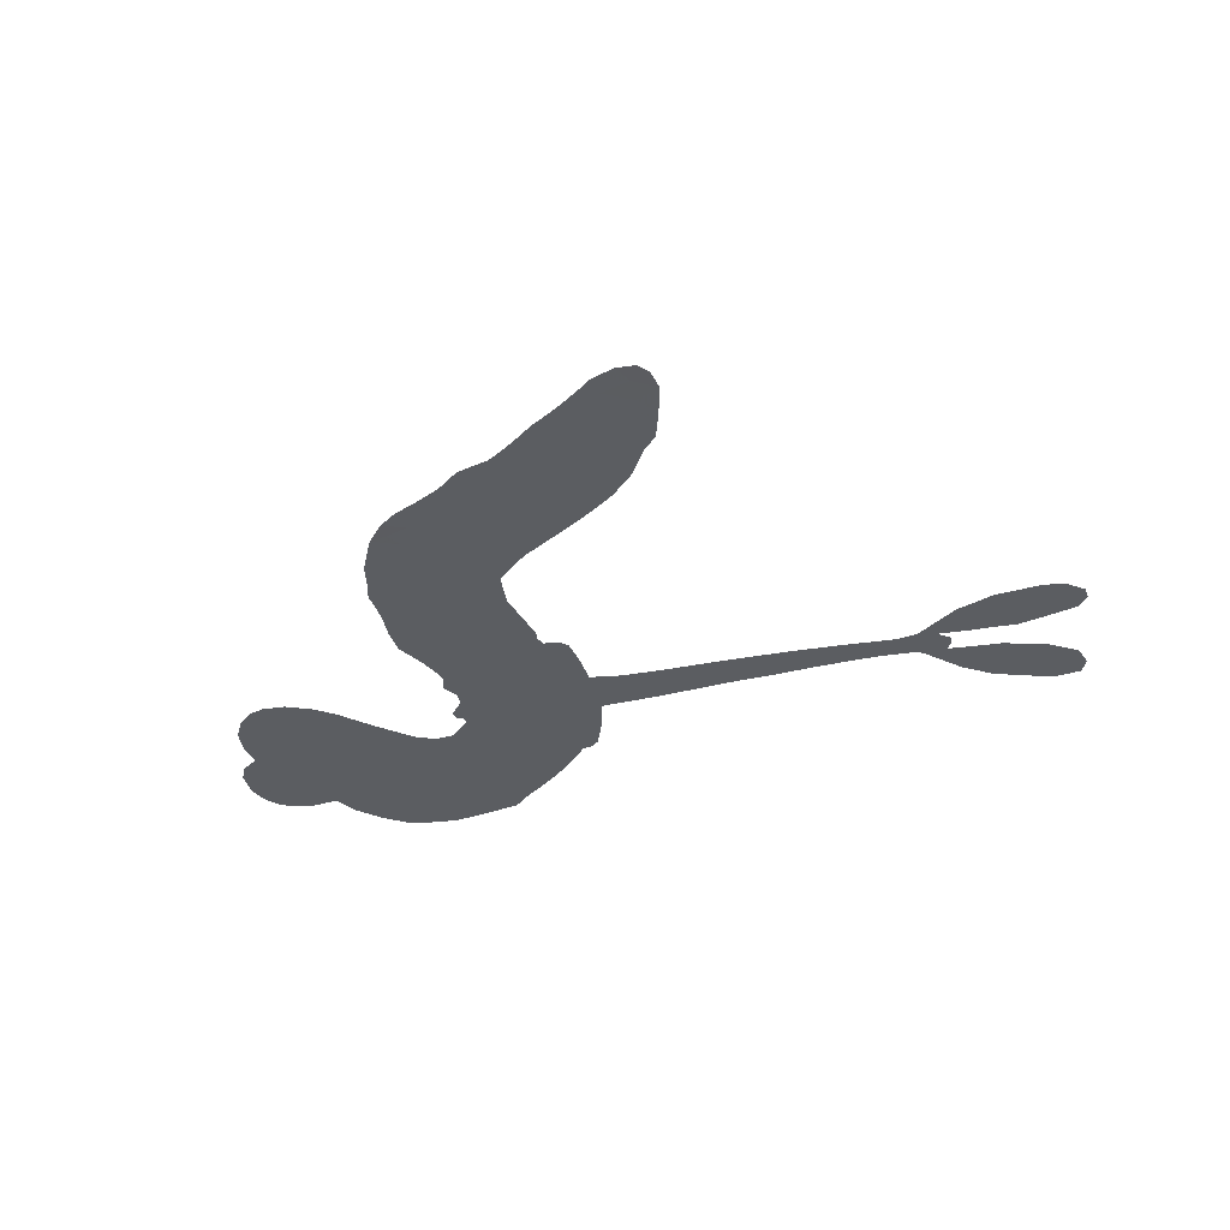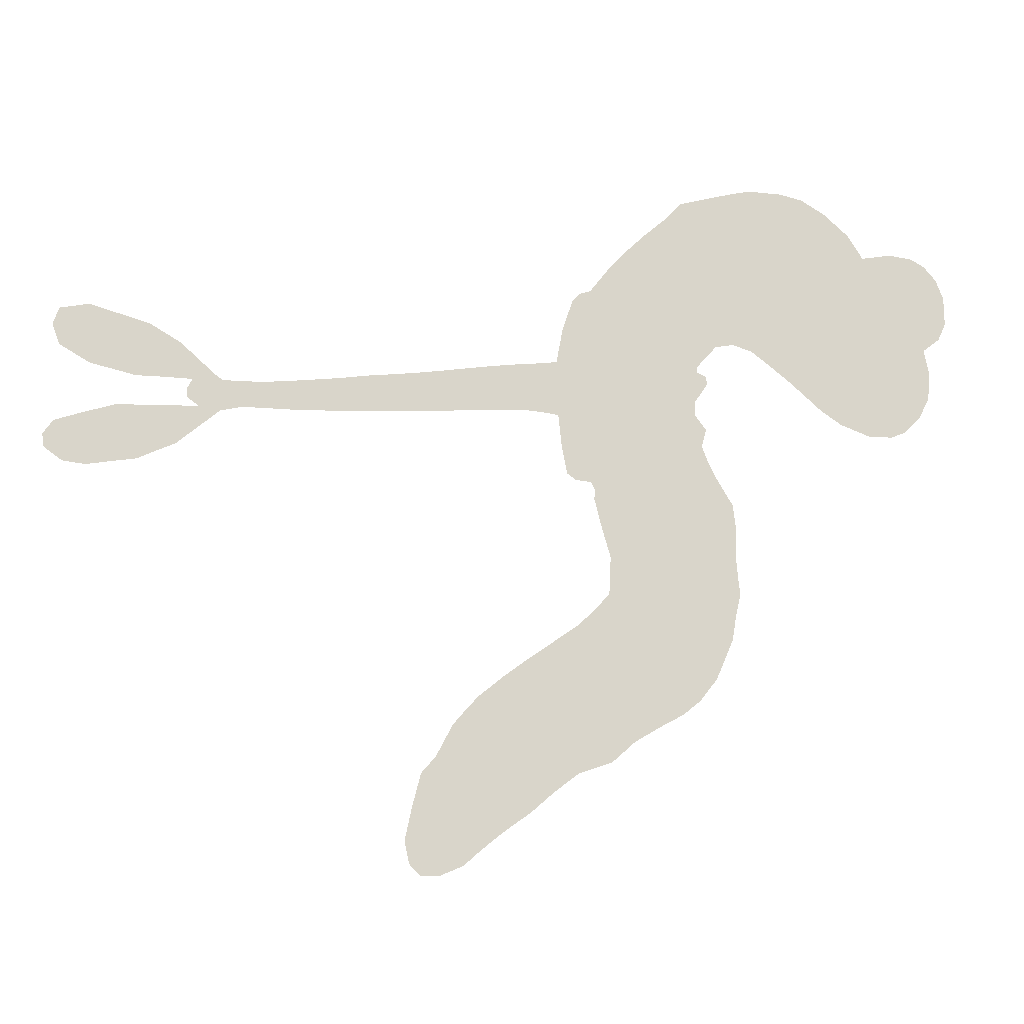
<metadata>
{"format":"obj","ext":"obj","renderer":"f3d","projection":"perspective","resolution":1024,"background":"white","views":[{"elev":-35.4,"azim":11.0,"up":"+Z"},{"elev":-15.1,"azim":170.6,"up":"+Y"}]}
</metadata>
<code>
v -2195 781.5 0.2257
v -2200 829.8 0.2142
v -2191 875.1 0.1893
v -2221 899.3 0.1564
v -2235 930.6 0.1258
v -2235 981.5 0
v -2221 1017 0.102
v -2200 1043 0.135
v -2175 1057 0.1547
v -2132 1063 0.1819
v -2079 1053 0.2241
v -2052 1097 0.2597
v -2006 1137 0.2811
v -1963 1163 0.2947
v -1922 1172 0.3046
v -1862 1174 0.3194
v -1728 1139 0.357
v -1695 1105 0.3705
v -1554 955.3 0.4716
v -1536 949.6 0.486
v -1521 936.1 0.5
v -1490 814.2 0.5272
v -1155 770.8 0.6118
v -889.3 747.2 0.6795
v -876 756.4 0.6864
v -757.9 845.4 0.7179
v -649.9 876.3 0.7338
v -598.6 866 0.7382
v -588.1 835.3 0.741
v -601.6 798.2 0.75
v -656.6 766.6 0.73
v -736.6 748.1 0.7164
v -835.7 746.5 0.6913
v -826.6 728.2 0.6867
v -827.1 712.6 0.6845
v -850.3 696.2 0.6806
v -792.8 696.4 0.6797
v -707.7 693.8 0.6797
v -599 658.6 0.6797
v -581.1 633.2 0.6797
v -584.6 609.2 0.6797
v -616.8 586.1 0.6797
v -656.6 581.2 0.6797
v -744.5 595.8 0.6797
v -886.1 690.5 0.6784
v -1493 713.3 0.5463
v -1509 604.6 0.5748
v -1524 593.1 0.5774
v -1552 590.2 0.5876
v -1560 574.9 0.6008
v -1558 558.9 0.6103
v -1587 452.3 0.669
v -1584 384.4 0.7013
v -1528 326.4 0.6935
v -1349 193.3 0.5832
v -1304 141.7 0.546
v -1275 86.49 0.5055
v -1250 56.56 0.4795
v -1223 -59.91 0.3786
v -1231 -98.89 0.324
v -1249 -118.2 0.25
v -1283 -118.5 0.3476
v -1324 -100.6 0.4048
v -1440 -8.196 0.5381
v -1527 63.27 0.6229
v -1586 83.56 0.662
v -1627 120.5 0.6969
v -1715 171.5 0.7854
v -1747 197.7 0.8353
v -1777 237 1
v -1808 309.2 0.7852
v -1824 392.9 0.7241
v -1819 511.4 0.6592
v -1814 558.1 0.64
v -1759 666.7 0.5732
v -1768 699 0.5548
v -1748 725 0.5366
v -1747 751.8 0.5138
v -1772 787.3 0.488
v -1768 801.2 0.4836
v -1753 808.3 0.475
v -1754 819.6 0.4601
v -1789 859.9 0.3966
v -1823 866.1 0.3579
v -1858 854.6 0.3262
v -1988 746.4 0.2586
v -2024 721.6 0.2511
v -2077 701.8 0.2439
v -2120 701.8 0.2394
v -2148 713 0.2368
v -2177 742.7 0.2319
v -1218 706.2 0.5994
v -880.4 736.5 0.682
v -1728 815.3 0.4707
v -1571 590.9 0.5938
v -1572 505.3 0.6381
v -1750 789.7 0.4874
v -1545 921.6 0.4858
v -1499 655.7 0.5622
v -1054 699.9 0.6359
v -858.8 748.5 0.688
v -967.9 699.2 0.6569
v -924.4 699.3 0.6682
v -1760 768.8 0.4976
v -1556 619.3 0.5788
v -812.5 813.5 0.7066
v -858.3 724.4 0.6836
v -827.4 779.7 0.6984
v -1265 -84.22 0.3594
v -617.7 626.3 0.6797
v -1734 856.3 0.4356
v -1578 554.5 0.6142
v -1730 771.8 0.5014
v -2111 755.7 0.2382
v -2158 1009 0.1552
v -1848 900.4 0.3324
v -1502 878 0.5019
v -1531 620.3 0.574
v -1027 754.2 0.6416
v -959.5 747.4 0.6585
v -1597 633.5 0.5787
v -1598 931.7 0.4567
v -1702 737.1 0.5268
v -1779 907.3 0.378
v -1536 668.5 0.5604
v -905.6 720.6 0.6737
v -1622 576.1 0.6088
v -942.4 723.3 0.6633
v -983.9 725.3 0.6528
v -1715 689.6 0.5563
v -1310 23.37 0.4835
v -810.6 626.3 0.6798
v -630.4 838.1 0.7367
v -786.6 747.9 0.7065
v -653.2 676.9 0.6797
v -2165 937.9 0.1614
v -1012 698.8 0.6462
v -1284 49.87 0.4878
v -831.2 664.1 0.6796
v -1339 81.93 0.5314
v -1235 -2.015 0.436
v -1274 8.236 0.4558
v -1918 1097 0.2996
v -1674 242.7 0.7746
v -2148 780.4 0.2303
v -2039 787.7 0.2508
v -2194 988.4 0.111
v -1648 839.6 0.4757
v -1633 499.2 0.6496
v -703.3 861.3 0.7265
v -784.1 786.3 0.709
v -2184 908.5 0.1686
v -2119 883.3 0.2103
v -2143 909.2 0.189
v -2071 936.6 0.2197
v -2118 942.2 0.1922
v -1381 -51.44 0.4788
v -1265 -37.54 0.4135
v -1932 1135 0.2993
v -1763 1076 0.3529
v -1705 211.8 0.8021
v -2022 758.5 0.2536
v -1928 799.2 0.2803
v -2067 749.2 0.2454
v -1692 838.5 0.4638
v -1602 488.2 0.6517
v -1639 433.1 0.6851
v -2102 914 0.2092
v -2048 879.7 0.2398
v -2082 993.9 0.2106
v -2145 972 0.1665
v -1969 1107 0.2852
v -1877 1128 0.3145
v -1736 1101 0.3597
v -1670 146.9 0.7377
v -1725 255.3 0.8371
v -1686 792.2 0.4939
v -1681 913.2 0.4282
v -2088 963.5 0.2071
v -2026 972.7 0.2406
v -1795 1158 0.3381
v -1755 883.1 0.4059
v -1667 208.7 0.7629
v -1603 240.1 0.7213
v -1697 877.4 0.4387
v -1779 1117 0.3449
v -1620 1036 0.4135
v -1728 908.6 0.4069
v -1828 1129 0.329
v -1751 982 0.3697
v -1695 1029 0.3864
v -1751 941.7 0.3811
v -1705 1070 0.3747
v -1698 963.5 0.4007
v -1814 956.5 0.3427
v -1657 1072 0.3907
v -1789 935.4 0.3617
v -1657 1032 0.4009
v -1666 990.8 0.408
v -1627 994.9 0.4239
v -1637 953.7 0.4322
v -1586 996.7 0.4395
v -1632 903.9 0.4521
v -1599 967.9 0.4445
v -1815 894 0.3566
v -1597 597.8 0.5947
v -1625 612.8 0.5908
v -1639 679.2 0.5591
v -1684 582.7 0.6117
v -639.5 801 0.7369
v -673.4 828.9 0.7299
v -719.6 819.3 0.722
v -2091 813.7 0.2361
v -2079 781.5 0.2418
v -1566 829.5 0.5029
v -2155 849.2 0.211
v -1924 870.4 0.2908
v -1608 416.1 0.6893
v -1655 358.8 0.7251
v -1619 371.9 0.7096
v -1644 395.1 0.705
v -1703 415.2 0.7037
v -1680 386.2 0.7171
v -1624 302 0.7315
v -1751 361 0.7473
v -1631 336.9 0.7248
v -1678 306.2 0.7615
v -1586 330.4 0.71
v -1718 381.7 0.7274
v -1818 452.3 0.6901
v -1710 337.7 0.7569
v -2113 1025 0.1933
v -2121 995.2 0.1846
v -2010 1099 0.2717
v -2027 1058 0.2538
v -1980 1068 0.2745
v -1989 1016 0.2617
v -1892 1173 0.3118
v -1904 1147 0.3078
v -1746 228.7 0.8842
v -1766 283.7 0.8518
v -2009 925.6 0.2505
v -1828 1167 0.3281
v -1841 1055 0.3236
v -1674 704.3 0.5464
v -1681 657.3 0.5721
v -1620 757.9 0.5222
v -1659 745.9 0.5242
v -1633 719.4 0.5395
v -1592 691.7 0.5533
v -1739 526.2 0.6463
v -757.1 811.5 0.7155
v -731.6 784.4 0.7185
v -696.8 757.6 0.7232
v -683.9 792.8 0.7269
v -2114 786.8 0.2347
v -2132 819.4 0.2253
v -2099 851 0.2266
v -1527 839.7 0.5093
v -1589 878.3 0.4783
v -2156 880 0.1974
v -1883 874 0.3121
v -1895 915.3 0.3038
v -1894 826.4 0.2987
v -1982 802.9 0.2655
v -1931 834.1 0.2851
v -1974 846.9 0.2703
v -1966 897.3 0.2714
v -1691 272.5 0.7878
v -1652 274.5 0.7543
v -1721 298.7 0.7952
v -1755 322 0.7847
v -1584 282.3 0.7124
v -1437 262.4 0.6428
v -1556 304.8 0.7002
v -1548 260.8 0.6932
v -1482 294.3 0.6703
v -1565 219.8 0.6962
v -1602 199.1 0.7136
v -1490 210.1 0.6548
v -1522 286.6 0.6848
v -1631 217.2 0.7373
v -1613 159.8 0.7058
v -1526 226.4 0.6767
v -1493 253.7 0.666
v -1578 130.9 0.6752
v -1460 232.9 0.6458
v -1531 169.9 0.6647
v -1437 163.4 0.6146
v -1568 180.2 0.6883
v -1392 229.3 0.6131
v -1457 194.8 0.6342
v -1489 168.3 0.6426
v -1418 199.9 0.6166
v -1519 118.1 0.6397
v -1386 154.7 0.5857
v -1556 354.3 0.7027
v -2046 1022 0.2353
v -2034 944.4 0.2374
v -2047 915 0.2343
v -1997 955.2 0.2548
v -1988 985.7 0.2592
v -1963 934.3 0.2708
v -1917 1005 0.2913
v -1955 967.3 0.2734
v -1913 949.5 0.2928
v -1863 952.2 0.3173
v -1841 931.5 0.3315
v -1838 1002 0.3253
v -1886 980.7 0.3044
v -1846 1095 0.3226
v -1880 1074 0.3098
v -1805 1075 0.337
v -1927 1054 0.291
v -1881 1034 0.3071
v -1797 1028 0.3424
v -1649 641.1 0.5786
v -1681 620.1 0.5919
v -1783 611.2 0.6113
v -1723 638.3 0.5866
v -1770 638.2 0.5936
v -1746 612.4 0.6036
v -1760 568.6 0.628
v -1613 663.1 0.5663
v -1569 662.3 0.5645
v -1555 713.9 0.5454
v -1783 530.4 0.6483
v -1753 412.8 0.7103
v -2170 809.5 0.2217
v -1536 880.6 0.4951
v -1622 865.3 0.472
v -1658 877.8 0.4535
v -1607 818 0.4968
v -1571 905.7 0.4769
v -1958 772.6 0.2675
v -1930 898.4 0.2876
v -2008 893.3 0.2543
v -2019 852.2 0.2533
v -2061 843.4 0.2406
v -1555 106.9 0.6543
v -1470 127.3 0.6182
v -2021 1001 0.2449
v -1962 1040 0.2761
v -1799 991.5 0.3446
v -1719 560.2 0.6271
v -1681 520.7 0.6437
v -1798 584.8 0.6271
v -1524 710.1 0.5475
v -1509 764.1 0.5353
v -1585 738.7 0.5342
v -1549 772.7 0.5264
v -1560 864.3 0.4925
v -1643 795.8 0.4999
v -2013 819.6 0.2572
v -1493 91.52 0.6153
v -1482 28.68 0.5793
v -1424 80.18 0.5739
v -1504 46.18 0.6006
v -1466 67.17 0.5895
v -1440 40.34 0.5625
v -1450 100.6 0.5968
v -1412 121.2 0.5858
v -1385 48.85 0.538
v -1370 112.1 0.561
v -1335 121.1 0.5482
v -1308 97.36 0.525
v -1326 167.9 0.5649
v -1366 716.8 0.5668
v -1330 794.1 0.5732
v -1525 798.7 0.5228
v -1583 784.2 0.5162
v -1413 21.16 0.5385
v -1367 2.138 0.5021
v -1410 -29.33 0.5102
v -1311 -26.99 0.4493
v -1354 150.2 0.569
v -1432 719.7 0.5522
v -1335 -4.73 0.4787
v -1353 -75.04 0.4437
v -1345 -39.86 0.4618
v -1317 -63.95 0.4252
v -1413 805.3 0.5547
v -1484 778.9 0.5374
v -1453 809.5 0.5441
v -668 629.4 0.6797
v -688.2 661.5 0.6797
v -747.4 651.2 0.6797
v -700.1 588.5 0.6797
v -710.4 627.4 0.6797
v -2203 953.1 0.1157
v -1612 536.6 0.6274
v -1647 542.2 0.6288
v -1716 999.6 0.3826
v -1737 1039 0.3671
v -1668 944.3 0.4213
v -1815 351.4 0.7518
v -1787 378.1 0.7348
v -1384 192.1 0.5978
v -1767 479.8 0.6725
v -1729 452.1 0.685
v -1678 461.4 0.6748
v -1727 490.3 0.6639
v -1647 466.3 0.6685
v -1693 489.3 0.6614
v -1390 82.23 0.5572
v -1344 39.88 0.5116
v -1315 59.17 0.5075
v -1435 766.6 0.5506
v -1463 717.6 0.5468
v -1399 744.4 0.5592
v -1372 800.2 0.564
v -1295 711.6 0.5828
v -1360 759.1 0.5674
v -1331 714.3 0.5747
v -1245 781.2 0.5922
v -1310 753.3 0.5786
v -1264 743.4 0.5888
v -1288 787.5 0.5826
v -1257 708.6 0.591
v -751.4 693.7 0.6797
v -788.8 658 0.6797
v -776.9 611.2 0.6797
v -1761 1016 0.3594
v -1818 481.8 0.6737
v -1776 443.8 0.6931
v -1821 422.7 0.7075
v -1789 408.4 0.7149
v -1463 753.9 0.545
v -1092 761.8 0.6259
v -1063 733.9 0.6334
v -1138 701.9 0.6169
v -1097 700.5 0.6262
v -1116 732.6 0.6213
v -1162 734 0.6111
v -1200 775.5 0.6019
v -1221 743.3 0.5981
v -1637 182.8 0.7309
v -1680 177.1 0.7601
f 112 206 391
f 186 160 174
f 75 130 76
f 203 122 201
f 105 121 206
f 45 107 93
f 51 50 112
f 123 78 77
f 89 88 114
f 125 118 99
f 1 91 145
f 162 164 87
f 25 108 106
f 43 42 110
f 80 79 97
f 126 93 24
f 58 138 142
f 179 299 180
f 128 129 102
f 105 125 325
f 52 166 167
f 143 159 172
f 240 176 70
f 142 138 131
f 176 240 161
f 223 231 219
f 59 158 109
f 95 112 50
f 117 21 98
f 113 94 97
f 97 104 113
f 104 78 113
f 349 383 22
f 166 112 391
f 105 95 49
f 74 73 327
f 51 112 96
f 82 94 111
f 107 34 101
f 52 218 53
f 323 345 322
f 203 260 122
f 90 89 114
f 167 221 218
f 145 256 257
f 91 90 114
f 298 232 170
f 98 19 334
f 282 183 437
f 77 76 130
f 4 3 152
f 152 5 4
f 56 365 366
f 45 126 103
f 115 9 8
f 8 7 147
f 45 139 36
f 106 151 252
f 147 7 6
f 381 158 375
f 114 145 91
f 246 208 245
f 136 154 156
f 10 9 115
f 19 122 334
f 205 83 124
f 17 174 18
f 84 205 116
f 165 111 94
f 182 83 111
f 162 146 164
f 239 15 159
f 206 207 127
f 129 137 102
f 236 234 235
f 350 250 326
f 172 159 14
f 180 302 342
f 126 45 93
f 322 318 320
f 239 238 15
f 211 150 212
f 5 152 390
f 136 152 154
f 25 93 101
f 31 30 210
f 107 45 36
f 124 192 197
f 161 183 144
f 119 430 137
f 120 119 129
f 296 364 376
f 359 361 355
f 287 274 285
f 363 373 406
f 276 285 281
f 50 49 95
f 53 218 220
f 275 54 297
f 49 48 118
f 126 128 103
f 274 287 294
f 58 57 138
f 78 123 113
f 407 406 131
f 118 105 49
f 375 158 142
f 68 161 69
f 61 109 62
f 421 139 132
f 109 60 59
f 166 52 96
f 423 394 160
f 60 109 61
f 348 349 351
f 85 84 116
f 141 58 142
f 162 87 86
f 43 110 385
f 134 32 151
f 386 385 135
f 110 42 41
f 110 135 385
f 102 103 128
f 57 366 407
f 40 110 41
f 40 39 110
f 421 387 420
f 119 137 129
f 141 158 59
f 37 36 139
f 105 206 95
f 47 118 48
f 94 81 97
f 95 206 112
f 430 433 432
f 432 100 430
f 413 416 369
f 82 81 94
f 177 165 94
f 98 20 19
f 98 21 20
f 97 79 104
f 63 62 109
f 108 151 106
f 117 330 259
f 210 133 211
f 93 107 101
f 83 82 111
f 259 22 117
f 348 99 46
f 47 99 118
f 24 93 25
f 132 139 45
f 35 34 107
f 126 24 128
f 101 34 33
f 118 125 105
f 130 123 77
f 115 8 147
f 128 24 120
f 108 101 33
f 27 133 28
f 108 33 134
f 255 253 254
f 185 111 165
f 28 133 29
f 133 30 29
f 129 128 120
f 110 39 135
f 159 15 14
f 145 114 256
f 193 160 394
f 101 108 25
f 389 388 385
f 36 35 107
f 168 154 153
f 81 80 97
f 372 373 363
f 151 108 134
f 214 114 164
f 145 257 329
f 163 265 335
f 179 233 171
f 390 6 5
f 147 390 171
f 113 123 177
f 177 123 248
f 209 346 392
f 397 396 225
f 261 154 152
f 27 150 211
f 253 252 151
f 152 136 390
f 3 2 216
f 168 169 300
f 261 152 3
f 168 156 154
f 261 153 154
f 234 236 172
f 179 156 155
f 147 171 115
f 64 374 372
f 375 380 381
f 141 142 158
f 142 131 375
f 172 14 13
f 143 173 239
f 308 205 197
f 196 198 187
f 283 175 67
f 161 144 176
f 264 266 163
f 214 146 213
f 85 262 264
f 262 85 116
f 114 88 164
f 87 164 88
f 177 94 113
f 332 148 331
f 112 166 96
f 166 149 403
f 346 209 345
f 223 219 221
f 169 168 153
f 155 156 168
f 265 162 86
f 162 265 146
f 179 180 170
f 11 10 232
f 136 156 171
f 171 156 179
f 12 234 13
f 172 13 234
f 173 311 189
f 189 311 313
f 16 173 189
f 200 198 199
f 288 280 284
f 183 282 144
f 270 184 224
f 70 176 241
f 245 248 123
f 148 165 177
f 188 194 192
f 188 182 185
f 179 155 299
f 179 170 233
f 299 300 242
f 301 302 180
f 188 192 124
f 17 181 186
f 83 182 124
f 438 161 68
f 437 283 279
f 288 290 286
f 220 226 228
f 332 165 148
f 188 185 178
f 17 186 174
f 189 186 181
f 174 193 18
f 185 182 111
f 202 187 200
f 182 188 124
f 16 189 243
f 311 173 312
f 189 313 186
f 194 190 192
f 18 193 196
f 194 188 178
f 190 195 197
f 160 193 174
f 198 196 193
f 122 204 201
f 393 194 199
f 160 313 316
f 304 314 343
f 190 197 192
f 198 193 191
f 197 195 308
f 199 191 393
f 198 191 199
f 395 194 178
f 198 200 187
f 201 200 199
f 204 19 202
f 395 199 194
f 201 395 203
f 332 178 185
f 204 202 200
f 260 331 333
f 201 204 200
f 19 204 122
f 83 205 84
f 197 205 124
f 207 206 121
f 206 127 391
f 324 317 207
f 130 320 246
f 250 350 249
f 123 130 245
f 127 207 209
f 207 121 324
f 30 133 210
f 133 27 211
f 150 26 212
f 210 211 255
f 252 212 26
f 253 255 212
f 146 354 339
f 258 153 216
f 146 214 164
f 256 214 213
f 353 247 333
f 348 46 349
f 2 1 329
f 216 257 258
f 307 263 308
f 354 267 338
f 52 167 218
f 221 220 218
f 221 167 223
f 269 270 227
f 219 226 220
f 53 220 228
f 167 222 223
f 219 220 221
f 402 400 404
f 328 225 229
f 222 229 223
f 269 227 271
f 226 227 224
f 224 273 228
f 397 72 396
f 71 70 241
f 227 226 219
f 226 224 228
f 223 229 231
f 144 269 176
f 273 224 184
f 297 53 228
f 399 251 327
f 231 229 225
f 400 402 399
f 426 427 425
f 71 241 272
f 219 231 227
f 10 115 232
f 233 115 171
f 170 232 233
f 115 233 232
f 11 235 12
f 234 12 235
f 11 232 298
f 236 143 172
f 235 11 298
f 235 237 343
f 299 301 180
f 237 302 304
f 143 239 159
f 173 16 238
f 173 238 239
f 70 69 240
f 161 240 69
f 176 269 271
f 271 231 272
f 338 268 337
f 262 263 217
f 314 312 143
f 189 181 243
f 316 313 244
f 246 245 130
f 249 248 245
f 319 322 321
f 318 207 317
f 250 249 208
f 215 260 333
f 249 245 208
f 248 247 353
f 250 208 324
f 247 248 249
f 325 250 324
f 325 326 250
f 230 399 424
f 400 222 401
f 106 252 26
f 253 151 32
f 255 254 31
f 212 252 253
f 210 255 31
f 253 32 254
f 212 255 211
f 214 256 114
f 257 256 213
f 257 213 258
f 216 2 329
f 339 258 213
f 169 153 258
f 330 117 98
f 326 351 350
f 331 260 203
f 259 330 352
f 3 216 261
f 153 261 216
f 263 262 116
f 266 264 262
f 310 304 305
f 301 242 303
f 265 266 267
f 266 262 217
f 267 266 217
f 265 163 266
f 268 267 217
f 268 338 267
f 263 336 217
f 268 303 337
f 270 269 144
f 227 231 271
f 270 144 282
f 227 270 224
f 272 231 225
f 176 271 241
f 272 225 396
f 241 271 272
f 184 278 276
f 228 273 275
f 276 284 285
f 285 274 277
f 273 276 275
f 284 276 278
f 184 276 273
f 54 275 281
f 175 283 437
f 276 281 275
f 279 184 282
f 278 184 279
f 437 279 282
f 290 288 284
f 376 398 296
f 277 54 281
f 282 184 270
f 438 183 161
f 66 286 67
f 67 286 283
f 279 290 278
f 284 280 285
f 285 280 287
f 277 281 285
f 340 65 295
f 278 290 284
f 292 287 280
f 294 287 292
f 340 286 66
f 341 293 295
f 292 280 293
f 358 359 355
f 279 283 290
f 286 290 283
f 293 280 288
f 291 294 398
f 294 292 289
f 295 293 288
f 289 292 293
f 294 289 296
f 294 291 274
f 340 288 286
f 293 341 289
f 361 362 341
f 365 376 364
f 342 170 180
f 275 297 228
f 237 235 298
f 300 299 155
f 301 299 242
f 168 300 155
f 337 300 169
f 242 337 303
f 342 302 237
f 305 301 303
f 311 312 244
f 336 303 268
f 307 310 306
f 301 305 302
f 305 303 306
f 303 336 306
f 304 302 305
f 307 306 263
f 305 306 310
f 308 263 116
f 307 195 309
f 308 116 205
f 195 307 308
f 309 344 316
f 309 244 315
f 307 309 310
f 315 310 309
f 312 173 143
f 313 311 244
f 314 143 236
f 315 312 314
f 244 309 316
f 186 313 160
f 343 314 236
f 315 314 304
f 315 304 310
f 244 312 315
f 344 309 195
f 393 394 423
f 208 246 317
f 318 317 246
f 75 320 130
f 207 318 209
f 323 251 345
f 320 318 246
f 320 321 322
f 322 319 323
f 320 75 321
f 318 322 209
f 347 74 323
f 327 323 74
f 317 324 208
f 325 324 121
f 105 325 121
f 326 325 125
f 348 326 125
f 350 247 249
f 230 425 399
f 323 327 251
f 427 397 328
f 73 399 327
f 145 329 1
f 216 329 257
f 334 330 98
f 215 352 260
f 332 331 203
f 331 148 333
f 178 332 203
f 332 185 165
f 353 333 148
f 371 247 350
f 122 260 334
f 334 260 352
f 336 263 306
f 265 86 335
f 268 217 336
f 300 337 242
f 337 169 338
f 169 258 339
f 265 354 146
f 146 339 213
f 169 339 338
f 65 340 66
f 288 340 295
f 65 355 295
f 341 295 355
f 237 298 342
f 170 342 298
f 235 343 236
f 304 343 237
f 195 190 344
f 423 344 190
f 346 345 251
f 322 345 209
f 399 425 400
f 391 392 149
f 99 348 125
f 323 319 347
f 413 410 368
f 259 370 22
f 215 351 370
f 326 348 351
f 371 333 247
f 370 351 349
f 371 215 333
f 259 352 215
f 334 352 330
f 148 177 353
f 248 353 177
f 267 354 265
f 339 354 338
f 360 363 357
f 289 341 362
f 357 359 360
f 358 356 359
f 364 140 365
f 360 359 356
f 355 65 358
f 361 359 357
f 356 64 360
f 364 405 140
f 361 357 362
f 355 361 341
f 357 363 405
f 289 362 296
f 360 64 372
f 374 157 373
f 296 362 364
f 362 357 405
f 366 365 140
f 398 376 55
f 366 140 407
f 56 366 57
f 417 415 418
f 365 56 367
f 428 384 383
f 22 370 349
f 215 370 259
f 350 351 371
f 215 371 351
f 373 157 380
f 363 360 372
f 378 375 131
f 373 378 406
f 372 374 373
f 381 380 379
f 365 367 376
f 55 376 367
f 377 410 408
f 46 383 349
f 406 378 131
f 373 380 378
f 63 381 379
f 380 375 378
f 157 379 380
f 63 109 381
f 158 381 109
f 408 382 384
f 22 383 384
f 386 135 38
f 377 408 428
f 428 46 409
f 385 386 389
f 387 386 38
f 389 44 388
f 421 420 37
f 422 44 387
f 386 387 389
f 43 385 388
f 44 389 387
f 171 390 136
f 6 390 147
f 392 391 127
f 166 391 149
f 209 392 127
f 149 392 346
f 394 393 191
f 190 194 393
f 193 394 191
f 423 160 316
f 203 395 178
f 199 395 201
f 272 396 71
f 222 328 229
f 328 397 225
f 291 398 55
f 294 296 398
f 400 328 222
f 401 222 167
f 399 402 251
f 167 403 401
f 404 149 346
f 404 400 401
f 346 251 402
f 166 403 167
f 404 403 149
f 404 401 403
f 346 402 404
f 140 405 363
f 362 405 364
f 407 131 138
f 363 406 140
f 407 138 57
f 140 406 407
f 410 377 368
f 413 411 410
f 428 408 384
f 382 408 410
f 413 414 416
f 382 410 411
f 369 411 413
f 416 414 412
f 436 434 435
f 413 368 414
f 417 416 412
f 92 436 419
f 418 369 416
f 417 419 436
f 139 421 37
f 417 418 416
f 417 412 419
f 387 38 420
f 422 421 132
f 344 423 316
f 421 422 387
f 393 423 190
f 72 397 427
f 399 73 424
f 400 425 328
f 425 427 328
f 425 230 426
f 72 427 426
f 46 428 383
f 377 428 409
f 119 429 430
f 137 430 100
f 432 433 431
f 429 23 433
f 434 431 433
f 433 430 429
f 434 433 23
f 415 417 436
f 92 431 434
f 434 436 92
f 434 23 435
f 415 436 435
f 437 183 438
f 68 175 438
f 437 438 175

</code>
